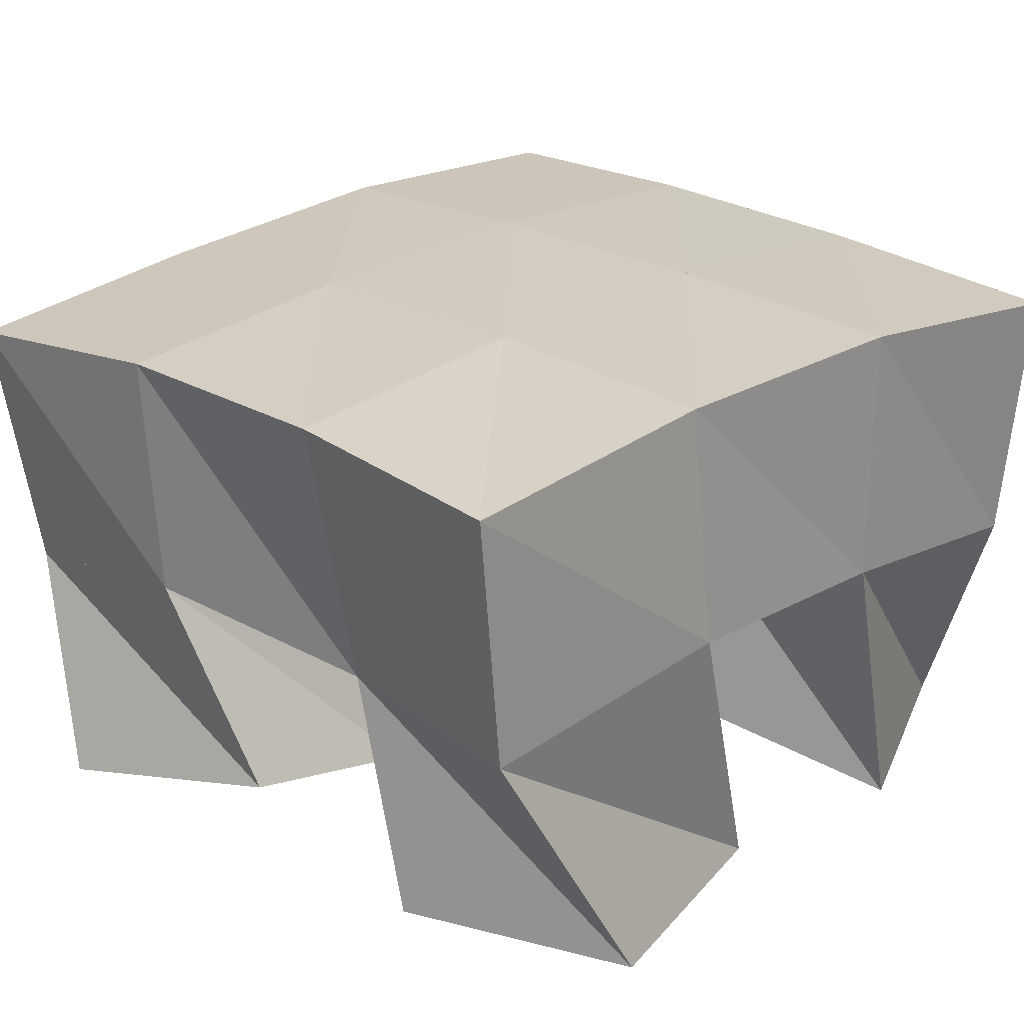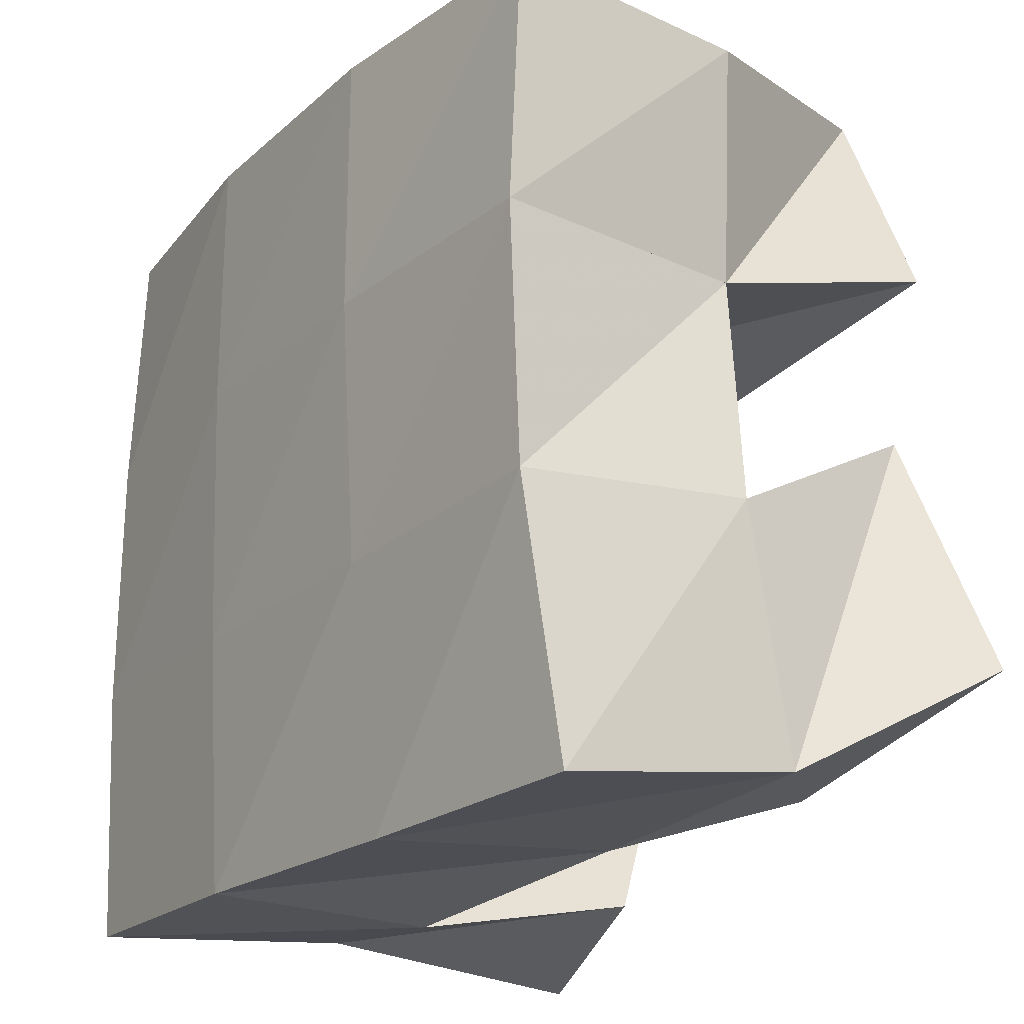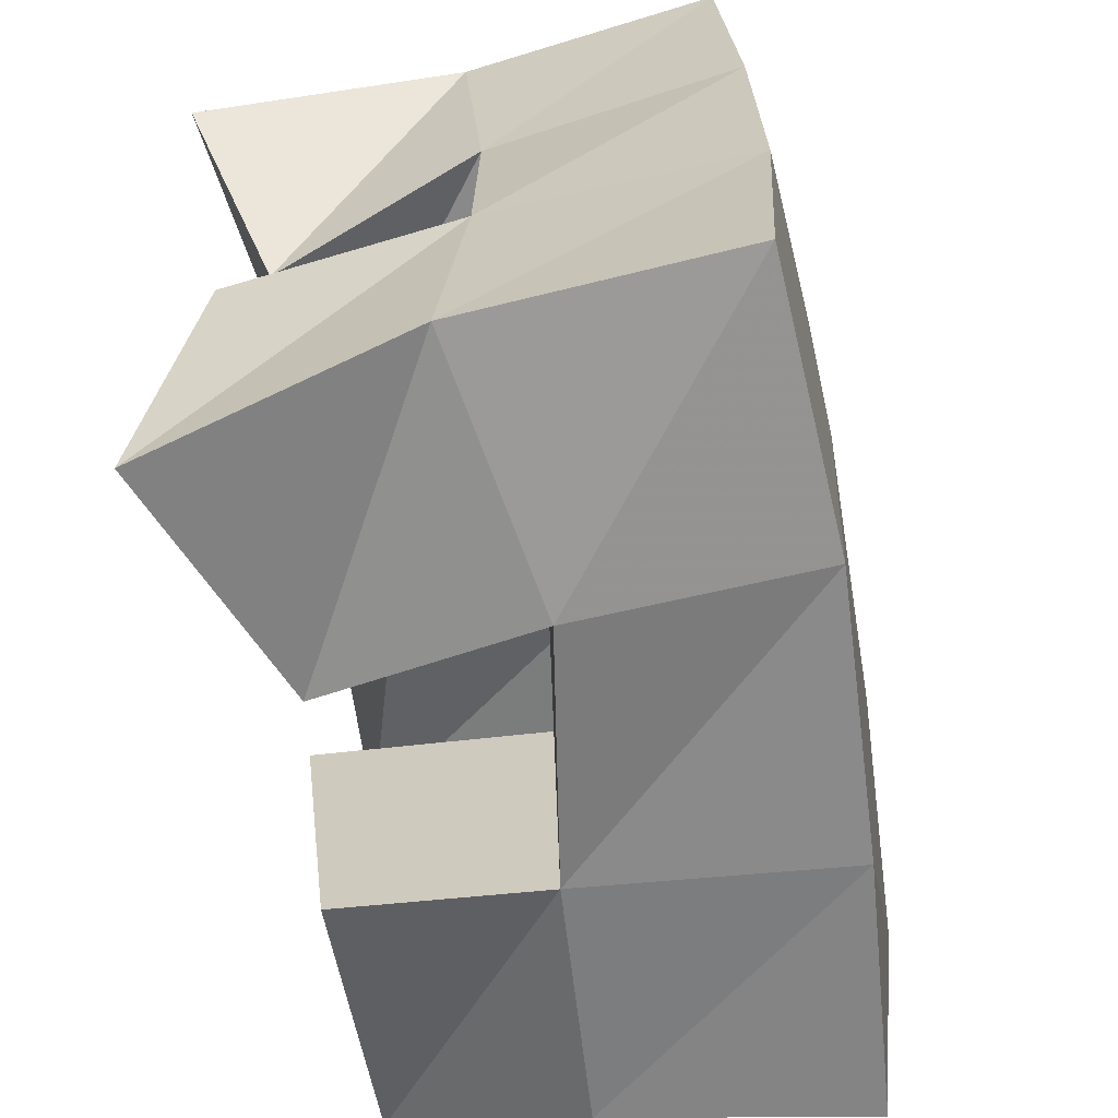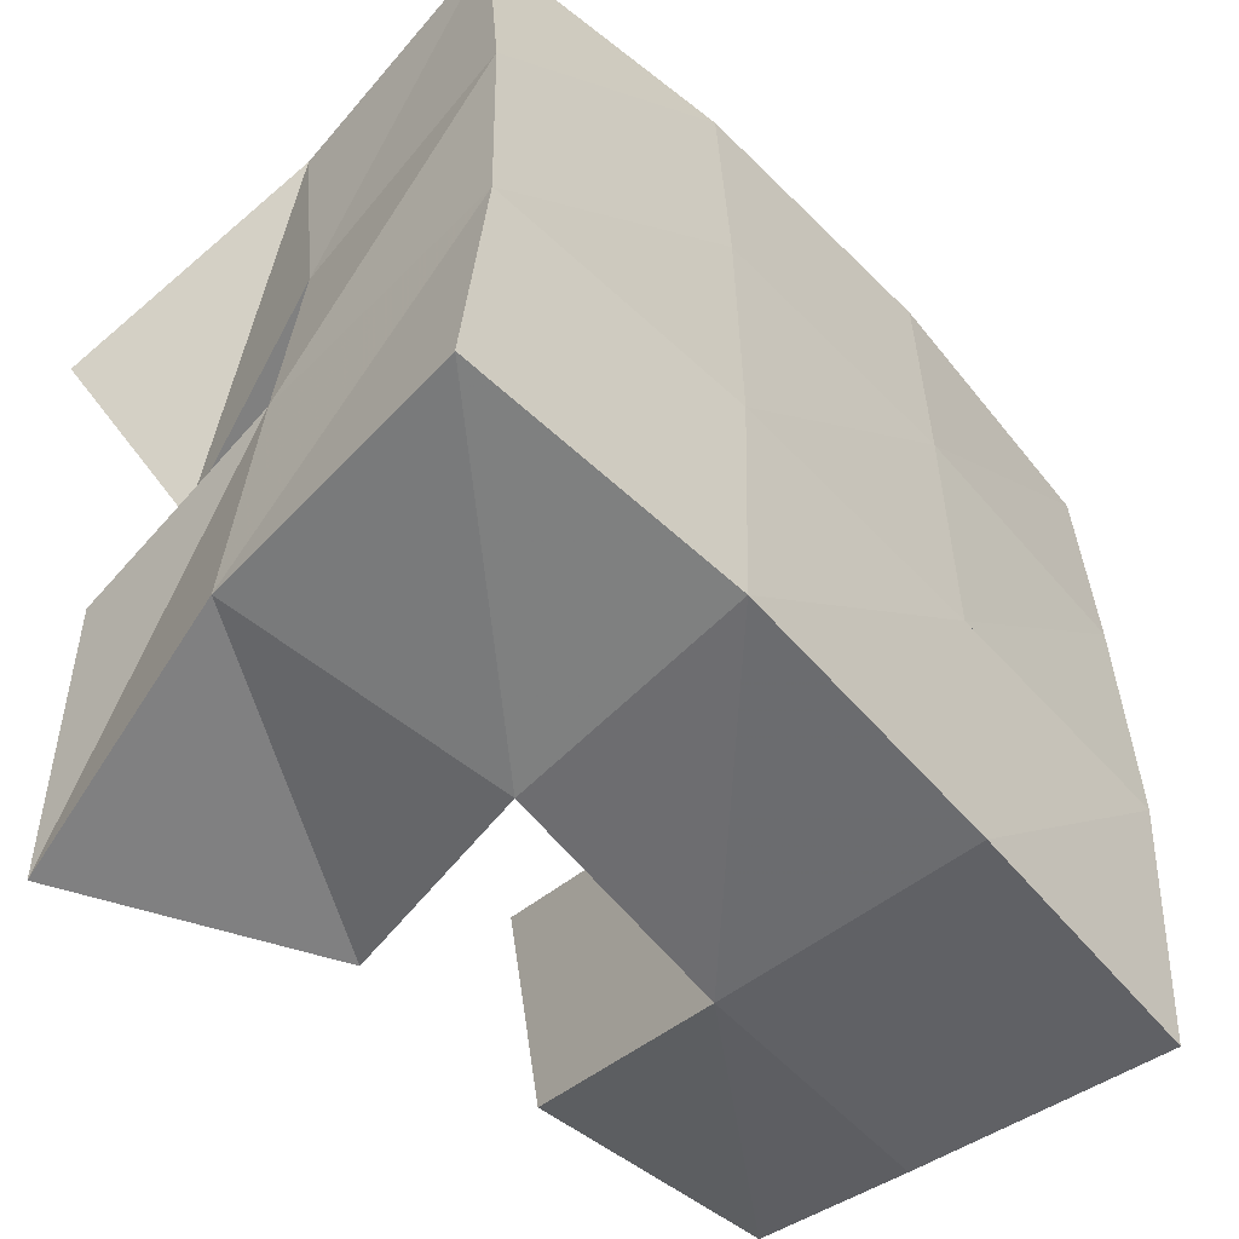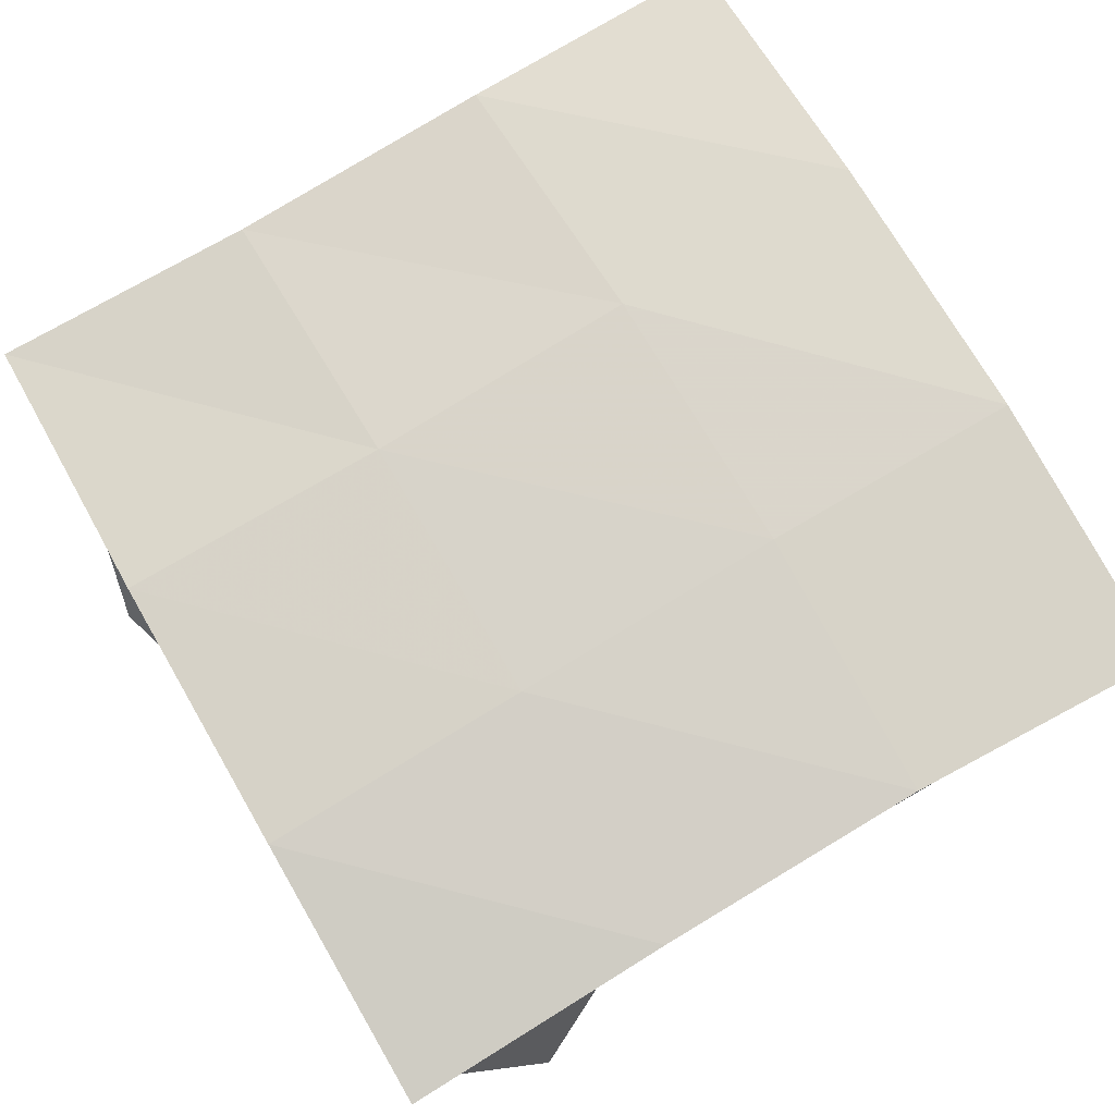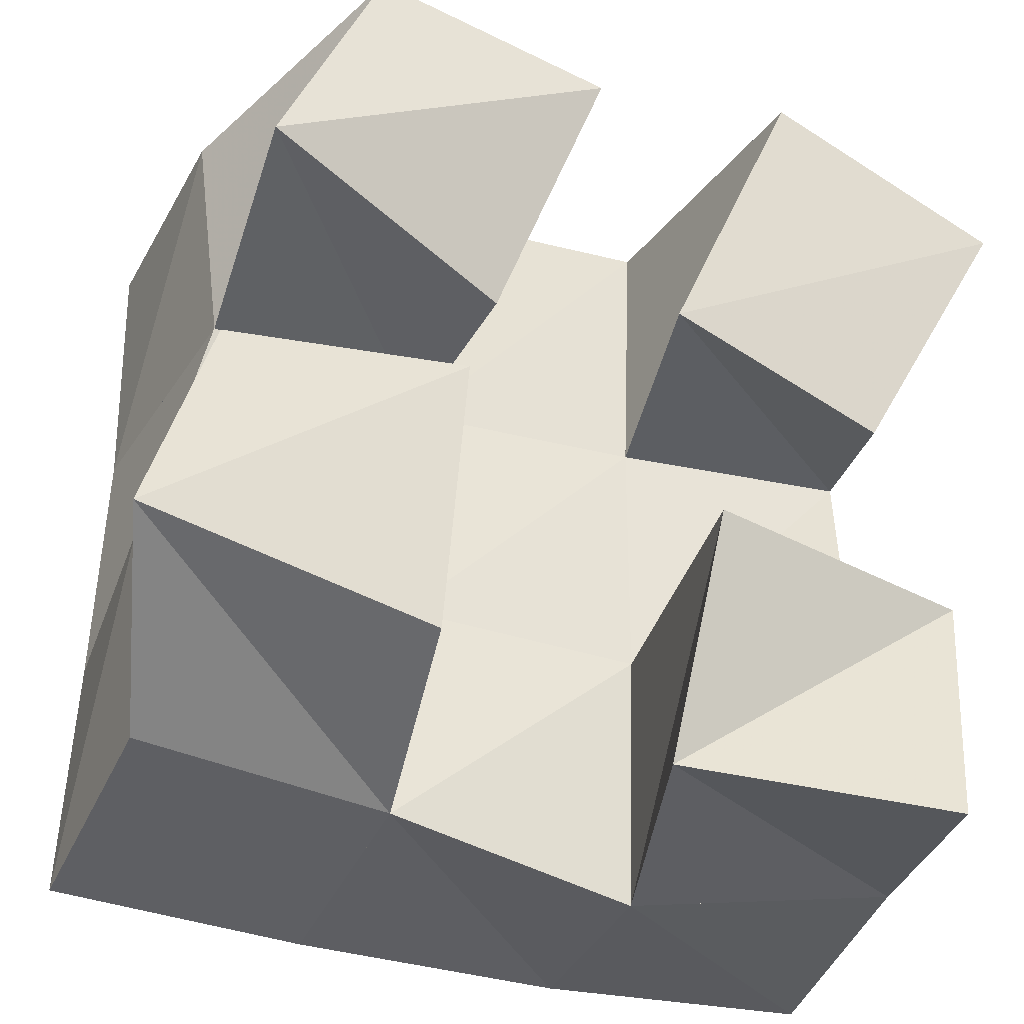
<metadata>
{"format":"obj","ext":"obj","renderer":"f3d","projection":"perspective","resolution":1024,"background":"white","views":[{"elev":24.3,"azim":-42.8,"up":"+Y"},{"elev":-21.0,"azim":-122.3,"up":"+Z"},{"elev":-65.4,"azim":102.2,"up":"+Z"},{"elev":-57.9,"azim":135.3,"up":"+Z"},{"elev":78.2,"azim":60.0,"up":"+Y"},{"elev":-33.4,"azim":-18.9,"up":"+Z"}]}
</metadata>
<code>
v 1.959 0.1 0.7193
v 1.969 0.1503 0.7269
v 1.967 0.1119 0.7688
v 1.969 0.1549 0.7751
v 1.911 0.1157 0.7285
v 1.919 0.1579 0.721
v 1.916 0.1 0.7731
v 1.92 0.1564 0.7725
v 1.878 0.1167 0.823
v 1.874 0.1579 0.8236
v 1.894 0.1 0.869
v 1.875 0.1574 0.8764
v 1.829 0.1 0.8396
v 1.829 0.1471 0.827
v 1.849 0.1 0.883
v 1.824 0.1489 0.8733
v 1.865 0.1058 0.7417
v 1.869 0.1482 0.7275
v 1.868 0.1 0.7935
v 1.872 0.1543 0.7744
v 1.81 0.1028 0.7543
v 1.82 0.1433 0.732
v 1.824 0.1128 0.8004
v 1.819 0.1525 0.7795
v 1.956 0.114 0.8084
v 1.966 0.1547 0.8227
v 1.977 0.1 0.8514
v 1.969 0.1508 0.8727
v 1.914 0.1123 0.8264
v 1.92 0.1574 0.8231
v 1.934 0.1 0.8743
v 1.922 0.1559 0.8748
v 1.972 0.2022 0.7233
v 1.97 0.2048 0.7731
v 1.919 0.2034 0.7224
v 1.919 0.2059 0.7719
v 1.866 0.1989 0.7226
v 1.868 0.2035 0.7727
v 1.816 0.1932 0.7241
v 1.818 0.1995 0.7752
v 1.971 0.204 0.8243
v 1.921 0.2068 0.824
v 1.87 0.2052 0.8243
v 1.82 0.2004 0.8254
v 1.972 0.201 0.8752
v 1.922 0.206 0.8749
v 1.87 0.2051 0.8748
v 1.819 0.1989 0.8742
f 1 2 4
f 3 1 4
f 2 6 8
f 4 2 8
f 6 5 7
f 8 6 7
f 5 1 3
f 7 5 3
f 8 7 3
f 4 8 3
f 2 1 5
f 6 2 5
f 9 10 12
f 11 9 12
f 10 14 16
f 12 10 16
f 14 13 15
f 16 14 15
f 13 9 11
f 15 13 11
f 16 15 11
f 12 16 11
f 10 9 13
f 14 10 13
f 17 18 20
f 19 17 20
f 18 22 24
f 20 18 24
f 22 21 23
f 24 22 23
f 21 17 19
f 23 21 19
f 24 23 19
f 20 24 19
f 18 17 21
f 22 18 21
f 25 26 28
f 27 25 28
f 26 30 32
f 28 26 32
f 30 29 31
f 32 30 31
f 29 25 27
f 31 29 27
f 32 31 27
f 28 32 27
f 26 25 29
f 30 26 29
f 2 33 34
f 4 2 34
f 33 35 36
f 34 33 36
f 35 6 8
f 36 35 8
f 6 2 4
f 8 6 4
f 36 8 4
f 34 36 4
f 33 2 6
f 35 33 6
f 6 35 36
f 8 6 36
f 35 37 38
f 36 35 38
f 37 18 20
f 38 37 20
f 18 6 8
f 20 18 8
f 38 20 8
f 36 38 8
f 35 6 18
f 37 35 18
f 18 37 38
f 20 18 38
f 37 39 40
f 38 37 40
f 39 22 24
f 40 39 24
f 22 18 20
f 24 22 20
f 40 24 20
f 38 40 20
f 37 18 22
f 39 37 22
f 4 34 41
f 26 4 41
f 34 36 42
f 41 34 42
f 36 8 30
f 42 36 30
f 8 4 26
f 30 8 26
f 42 30 26
f 41 42 26
f 34 4 8
f 36 34 8
f 8 36 42
f 30 8 42
f 36 38 43
f 42 36 43
f 38 20 10
f 43 38 10
f 20 8 30
f 10 20 30
f 43 10 30
f 42 43 30
f 36 8 20
f 38 36 20
f 20 38 43
f 10 20 43
f 38 40 44
f 43 38 44
f 40 24 14
f 44 40 14
f 24 20 10
f 14 24 10
f 44 14 10
f 43 44 10
f 38 20 24
f 40 38 24
f 26 41 45
f 28 26 45
f 41 42 46
f 45 41 46
f 42 30 32
f 46 42 32
f 30 26 28
f 32 30 28
f 46 32 28
f 45 46 28
f 41 26 30
f 42 41 30
f 30 42 46
f 32 30 46
f 42 43 47
f 46 42 47
f 43 10 12
f 47 43 12
f 10 30 32
f 12 10 32
f 47 12 32
f 46 47 32
f 42 30 10
f 43 42 10
f 10 43 47
f 12 10 47
f 43 44 48
f 47 43 48
f 44 14 16
f 48 44 16
f 14 10 12
f 16 14 12
f 48 16 12
f 47 48 12
f 43 10 14
f 44 43 14

</code>
